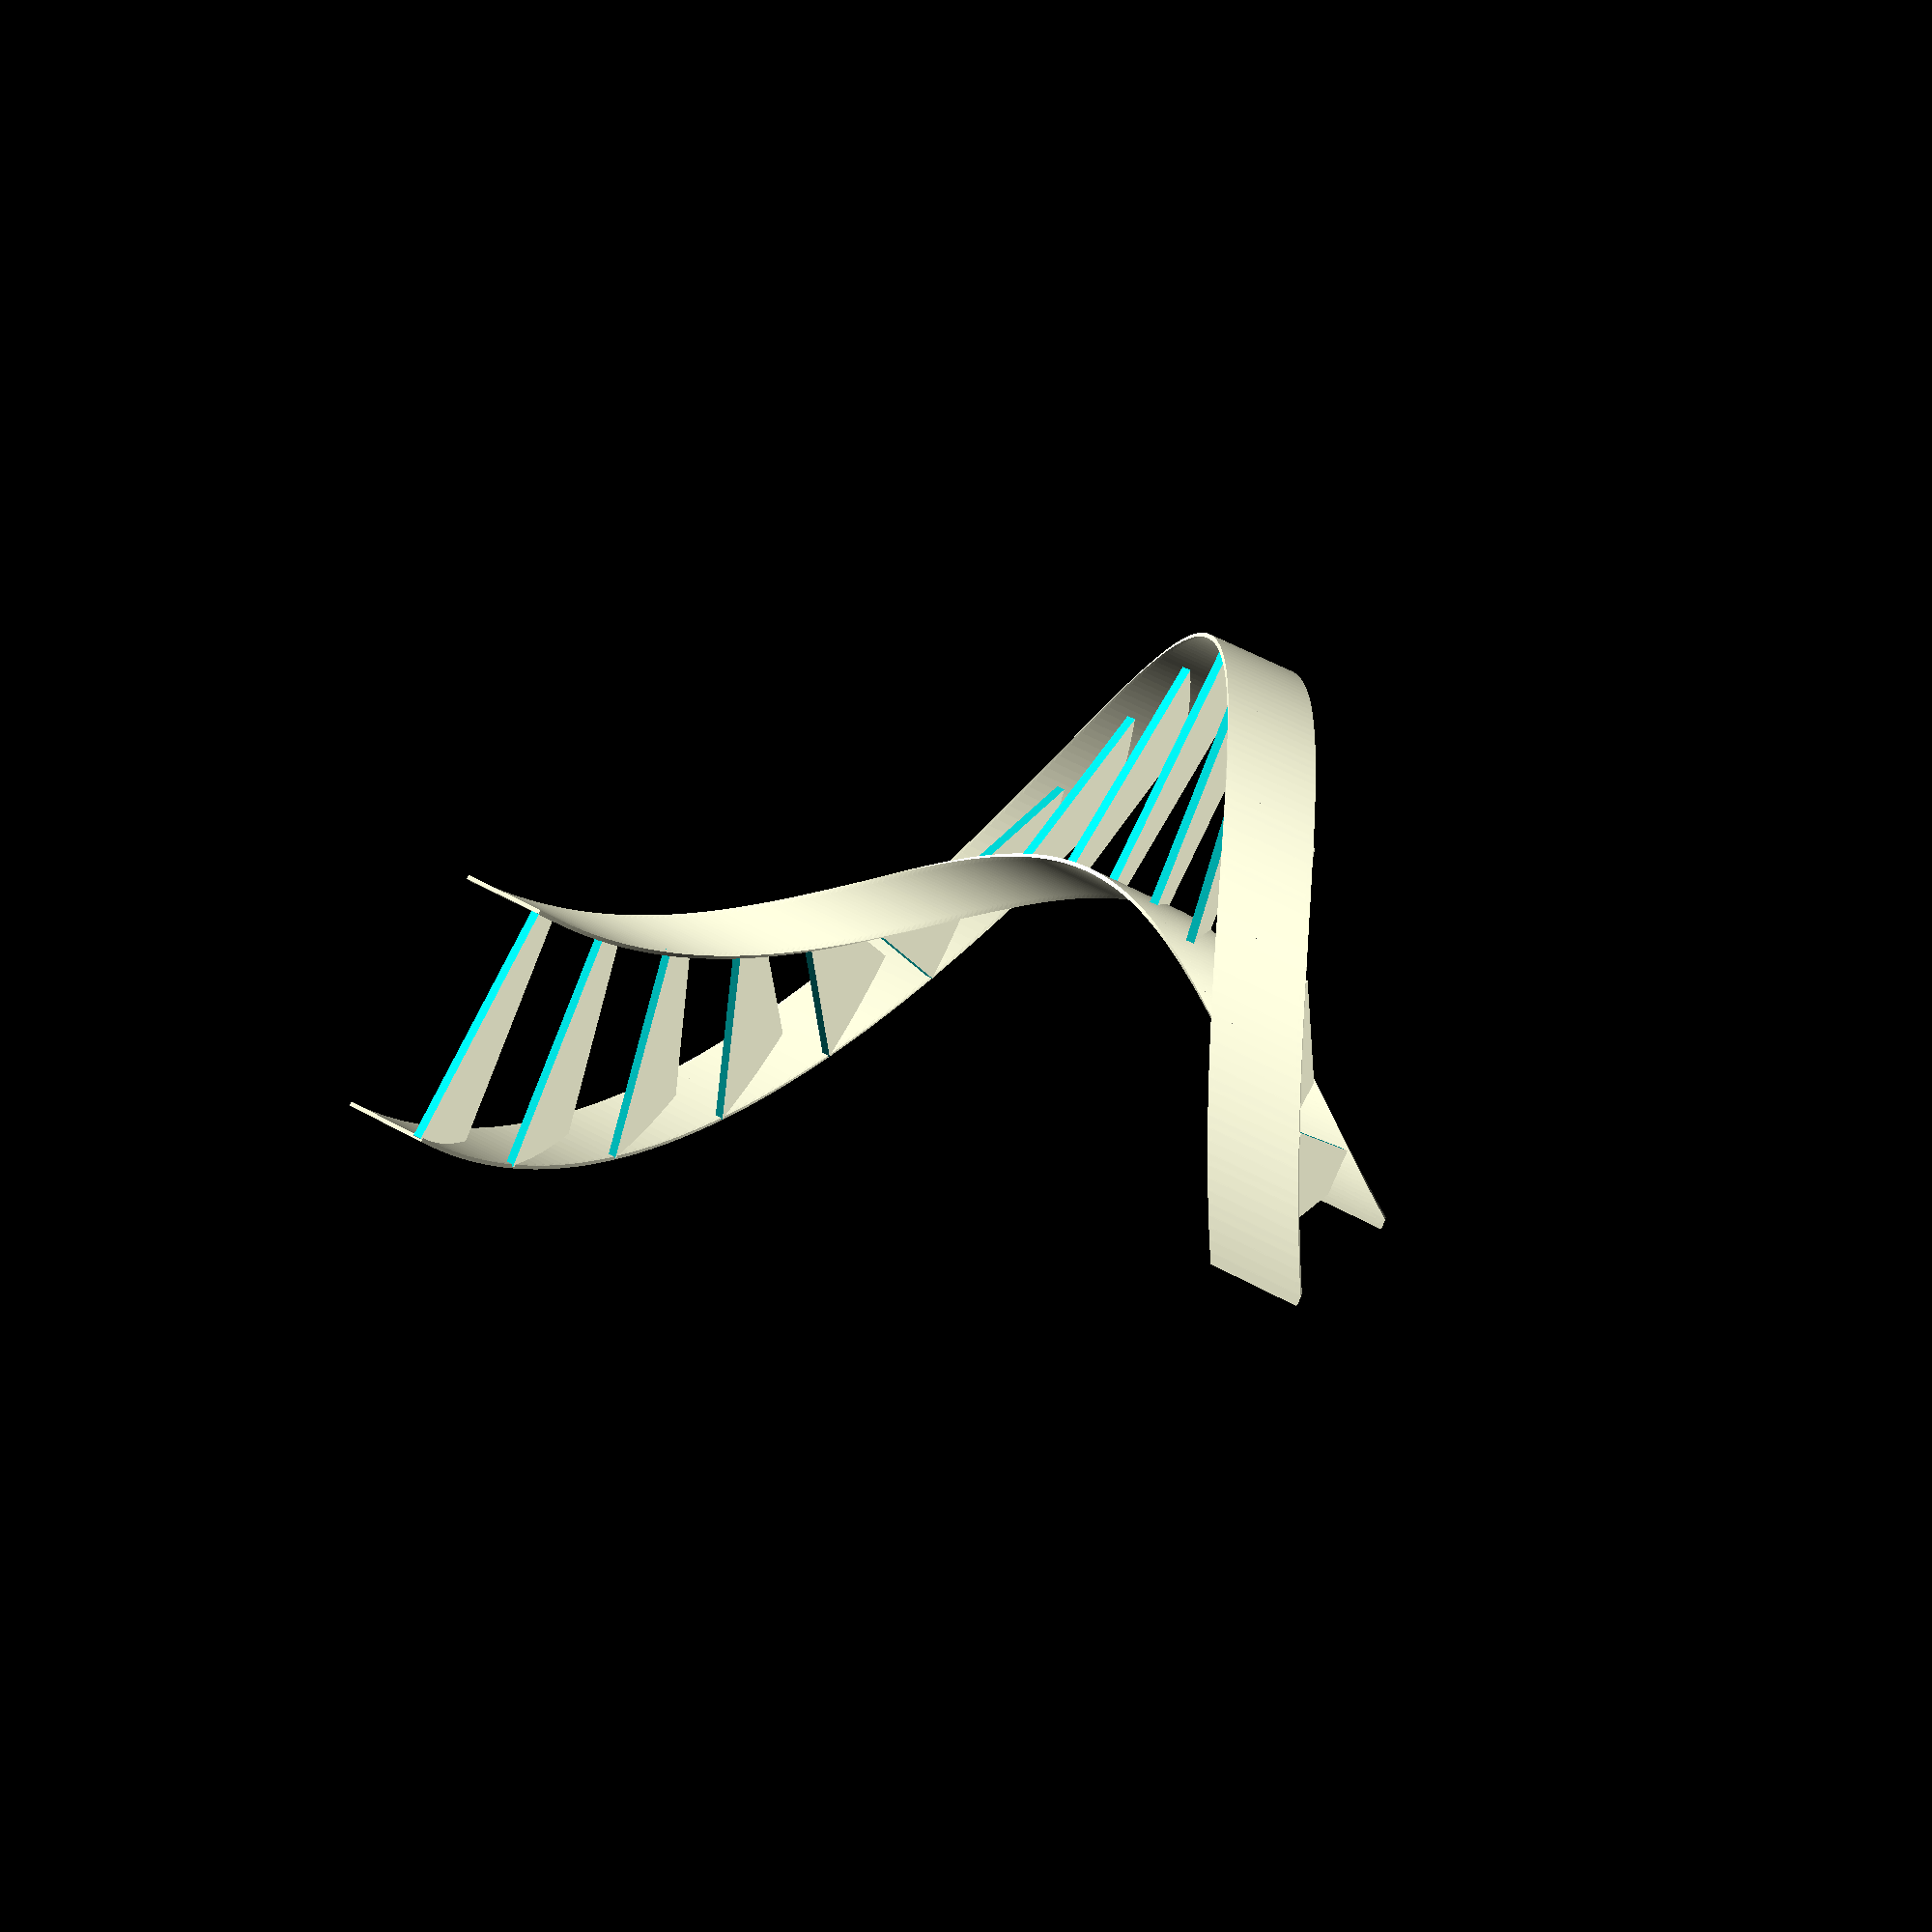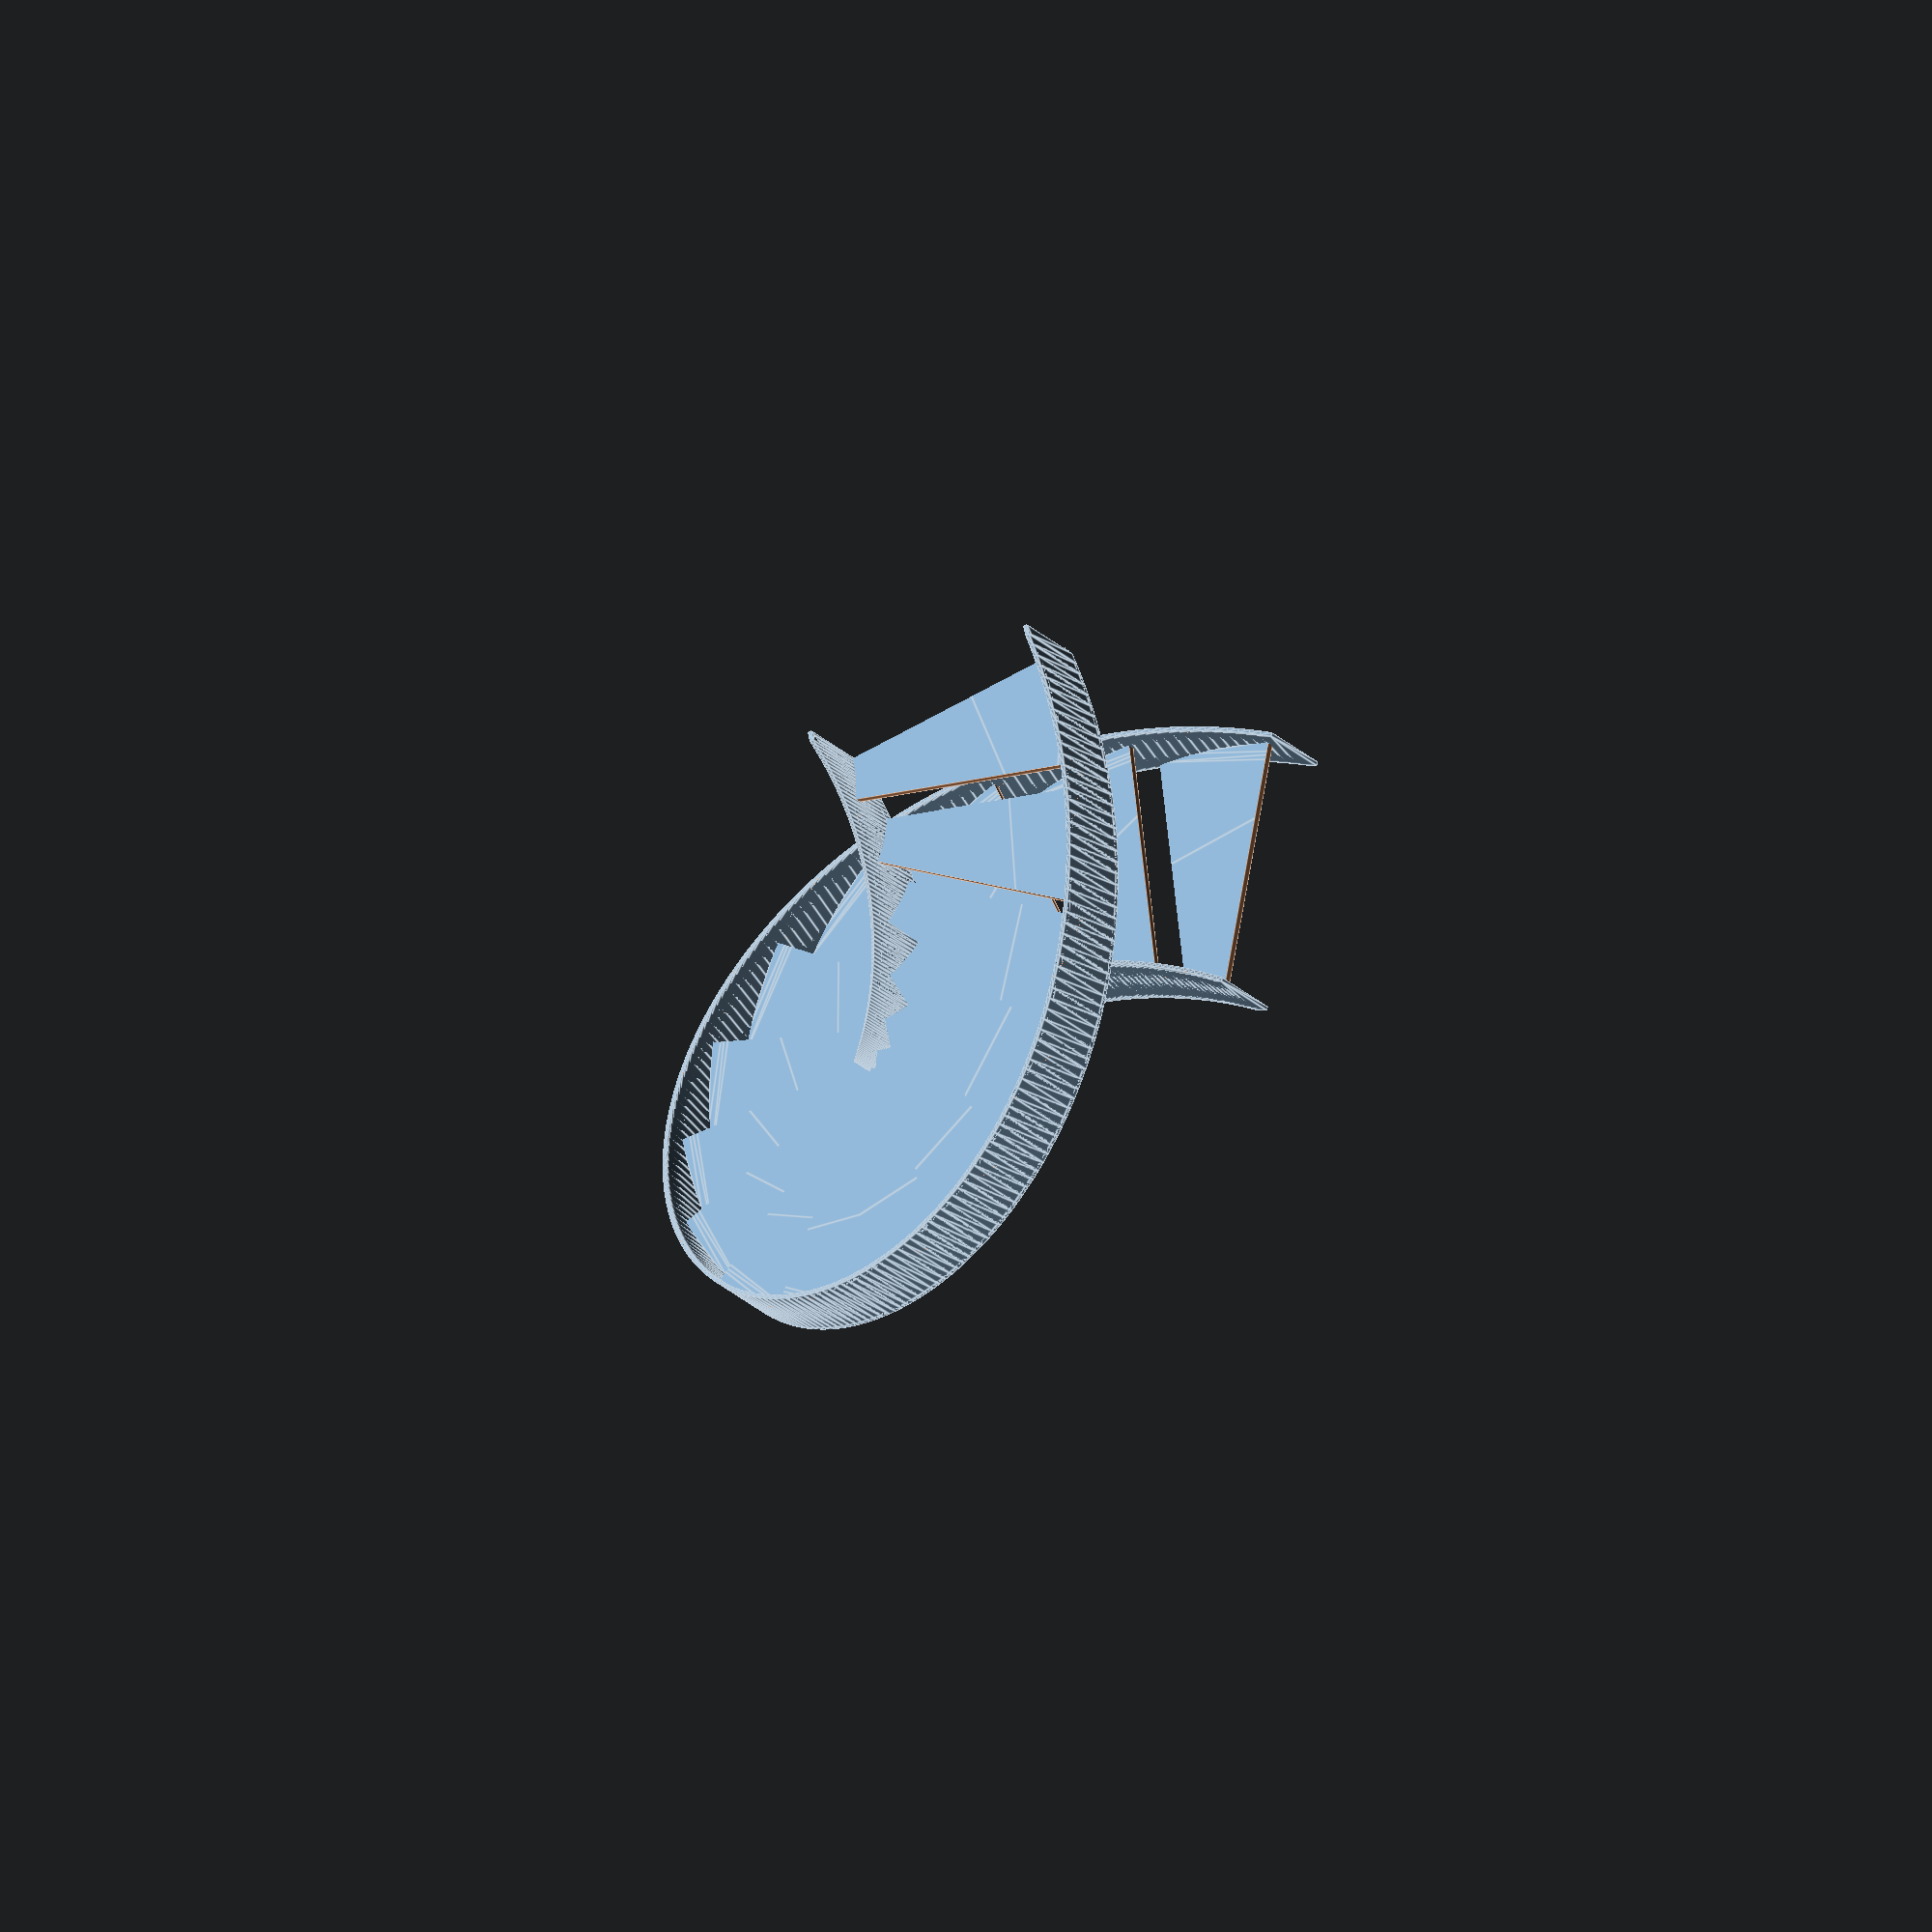
<openscad>
$fn=80;

r_inner = 16;
stair_rise = 7;
stair_run = 10; // at mid-point
stair_width = 30;
staircase_height = 9*12;

sidebar_height = 10;

r_outer = r_inner + stair_width;
r_mid = r_inner + 0.5 * stair_width;
circ_mid = 2 * PI * r_mid;
stair_rise_actual = staircase_height / ceil(staircase_height / stair_rise);
n_stairs = round(staircase_height / stair_rise_actual);
stair_angle = stair_run / circ_mid * 360;
staircase_angle = n_stairs * stair_angle;

ndivs = 200;
dl = staircase_angle / 360 * 2 * PI *r_outer / ndivs * 1.1;
for (i = [0:ndivs-1]) {
    dtheta = staircase_angle * i/ndivs;
    dtheta_prev = staircase_angle * (i - 1)/ndivs;
    dz = staircase_height * i / ndivs;
    dz_prev = staircase_height * (i - 1) / ndivs;
    hull() {
        translate([0,0,dz]) rotate(dtheta) translate([r_outer, 0, sidebar_height/2]) cube([.5, , dl, sidebar_height], center=true);
        translate([0,0,dz_prev]) rotate(dtheta_prev) translate([r_outer, 0, sidebar_height/2]) cube([.5, , dl, sidebar_height], center=true);
    }
    hull() {
        translate([0,0,dz]) rotate(dtheta) translate([r_inner, 0, sidebar_height/2]) cube([.5, , dl, sidebar_height], center=true);
        translate([0,0,dz_prev]) rotate(dtheta_prev) translate([r_inner, 0, sidebar_height/2]) cube([.5, , dl, sidebar_height], center=true);
    }
}

for (i = [0:n_stairs - 1]) {
    translate([0,0,i*stair_rise_actual+stair_rise_actual]) rotate(i*stair_angle) stair(r_inner, r_outer, stair_angle);
}

module stair(r_inner, r_outer, stair_angle) {
    difference(convexity=10) {
        circle(r=r_outer);
        circle(r=r_inner);
        rotate(stair_angle) translate([-1.5*r_outer,0,0]) square(3*r_outer);
        rotate(0) translate([-1.5*r_outer,-3*r_outer,0]) square(3*r_outer);
    }
}
</openscad>
<views>
elev=121.5 azim=137.4 roll=60.7 proj=p view=solid
elev=23.5 azim=281.5 roll=31.9 proj=o view=edges
</views>
